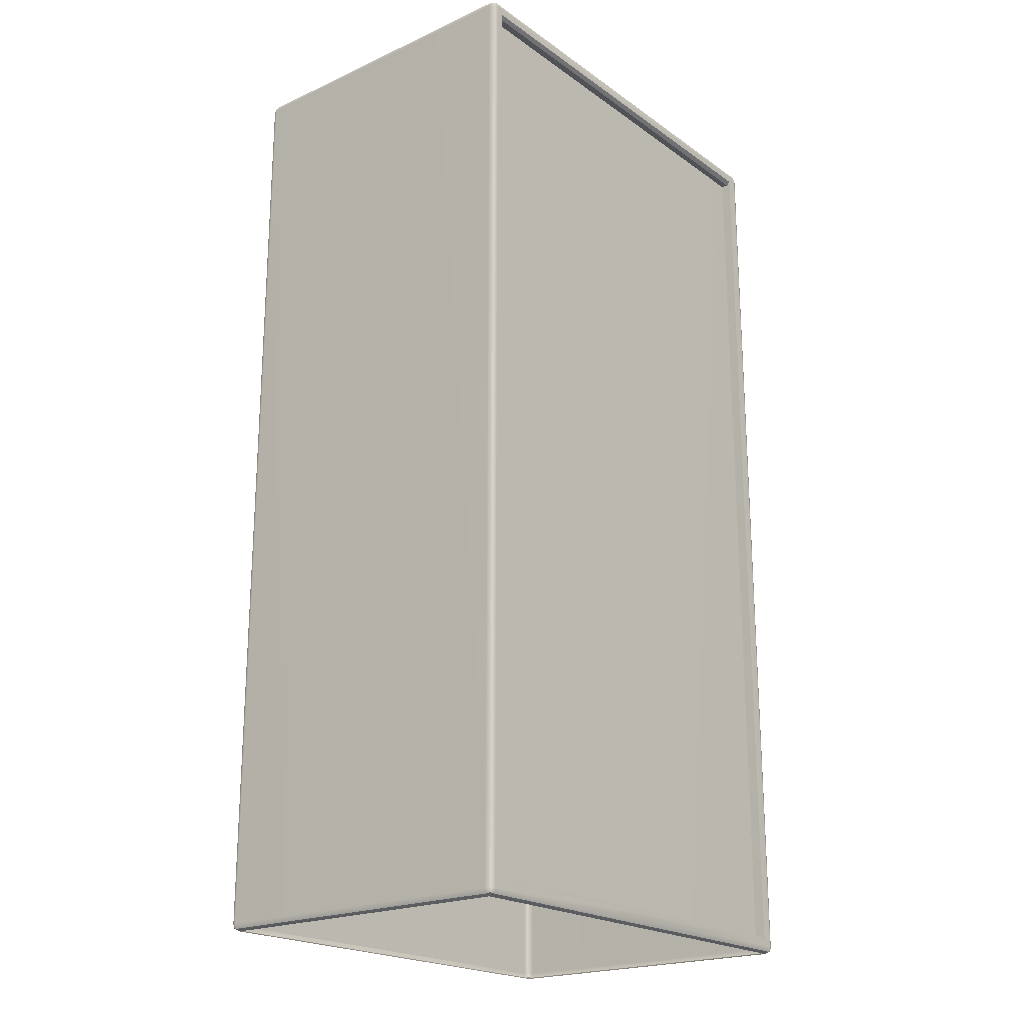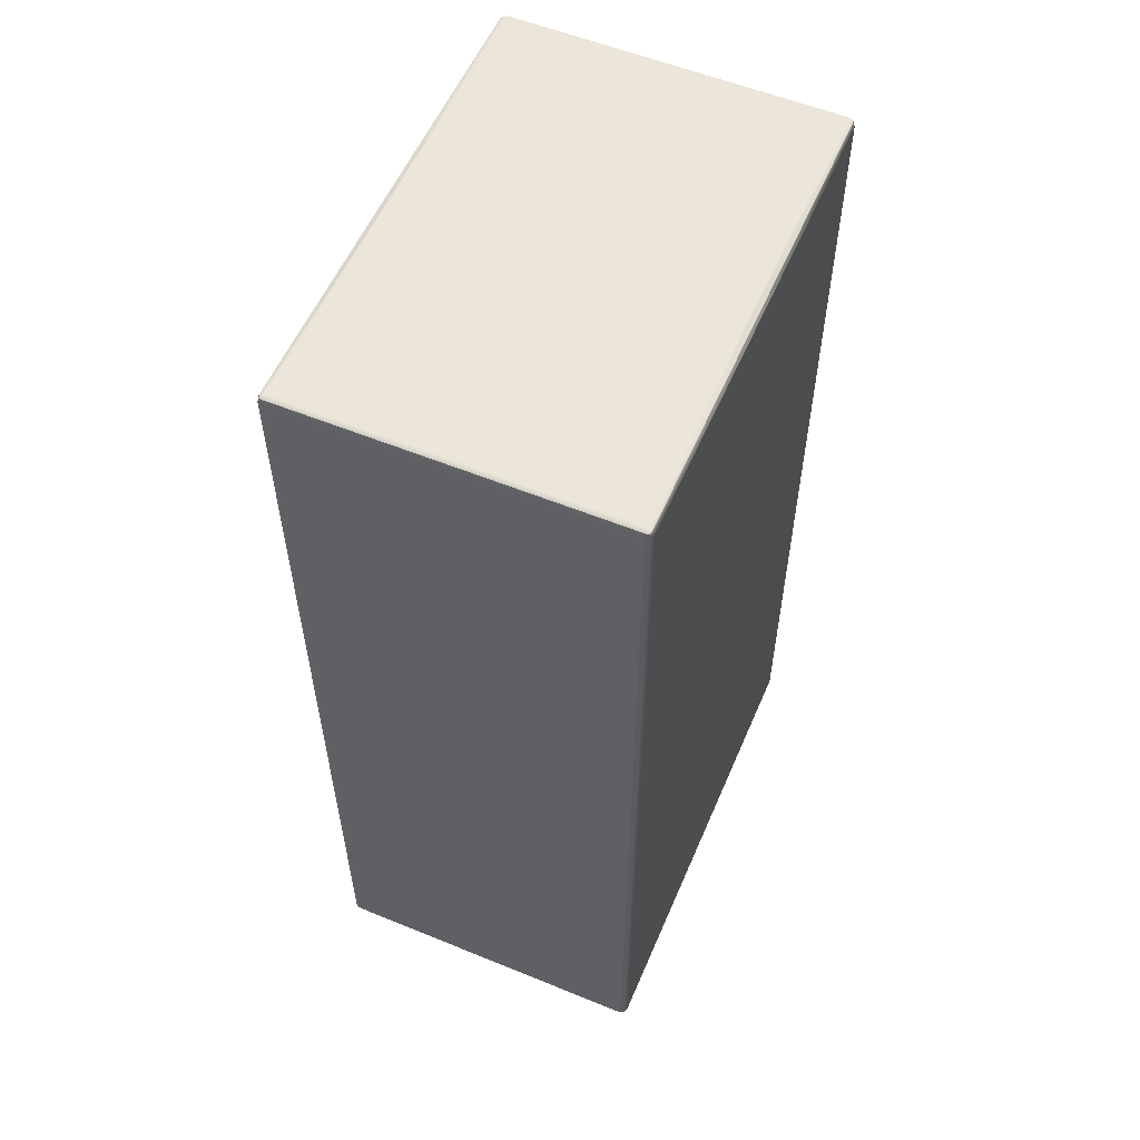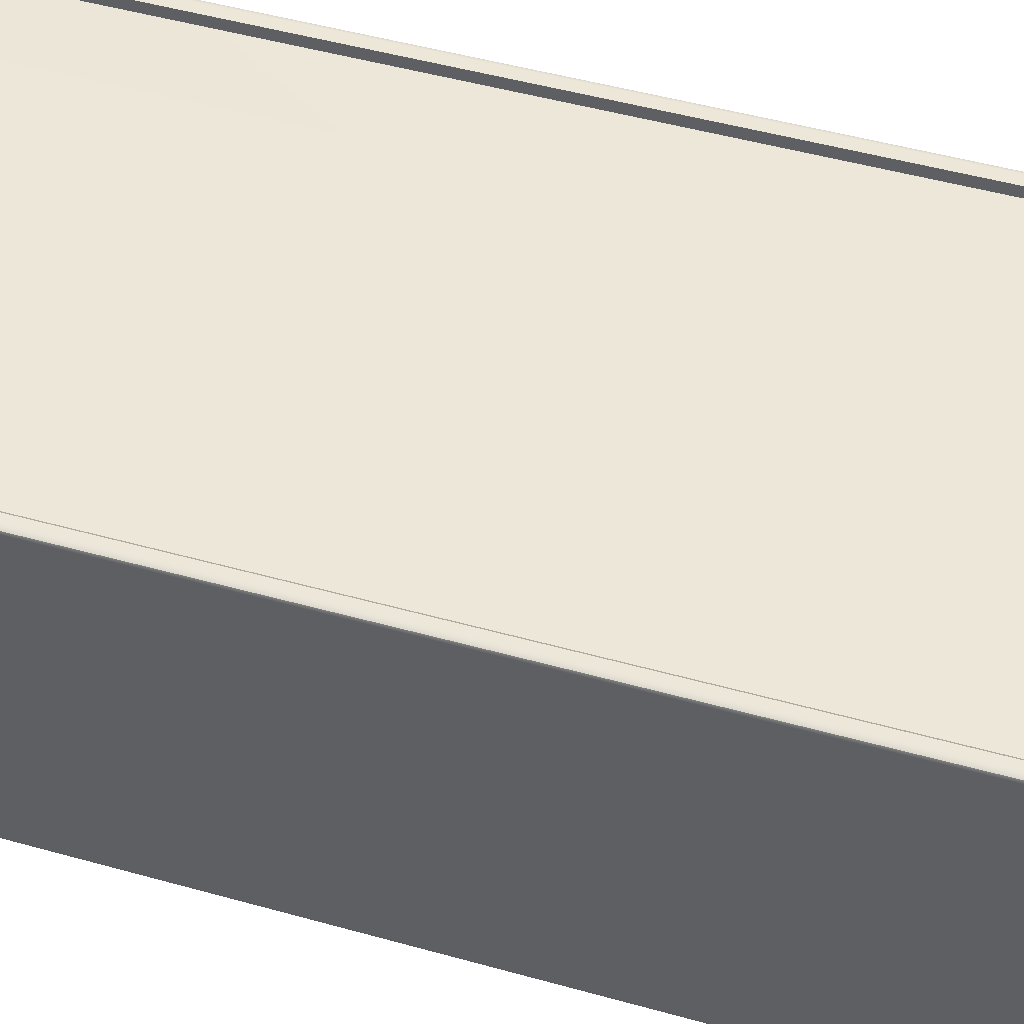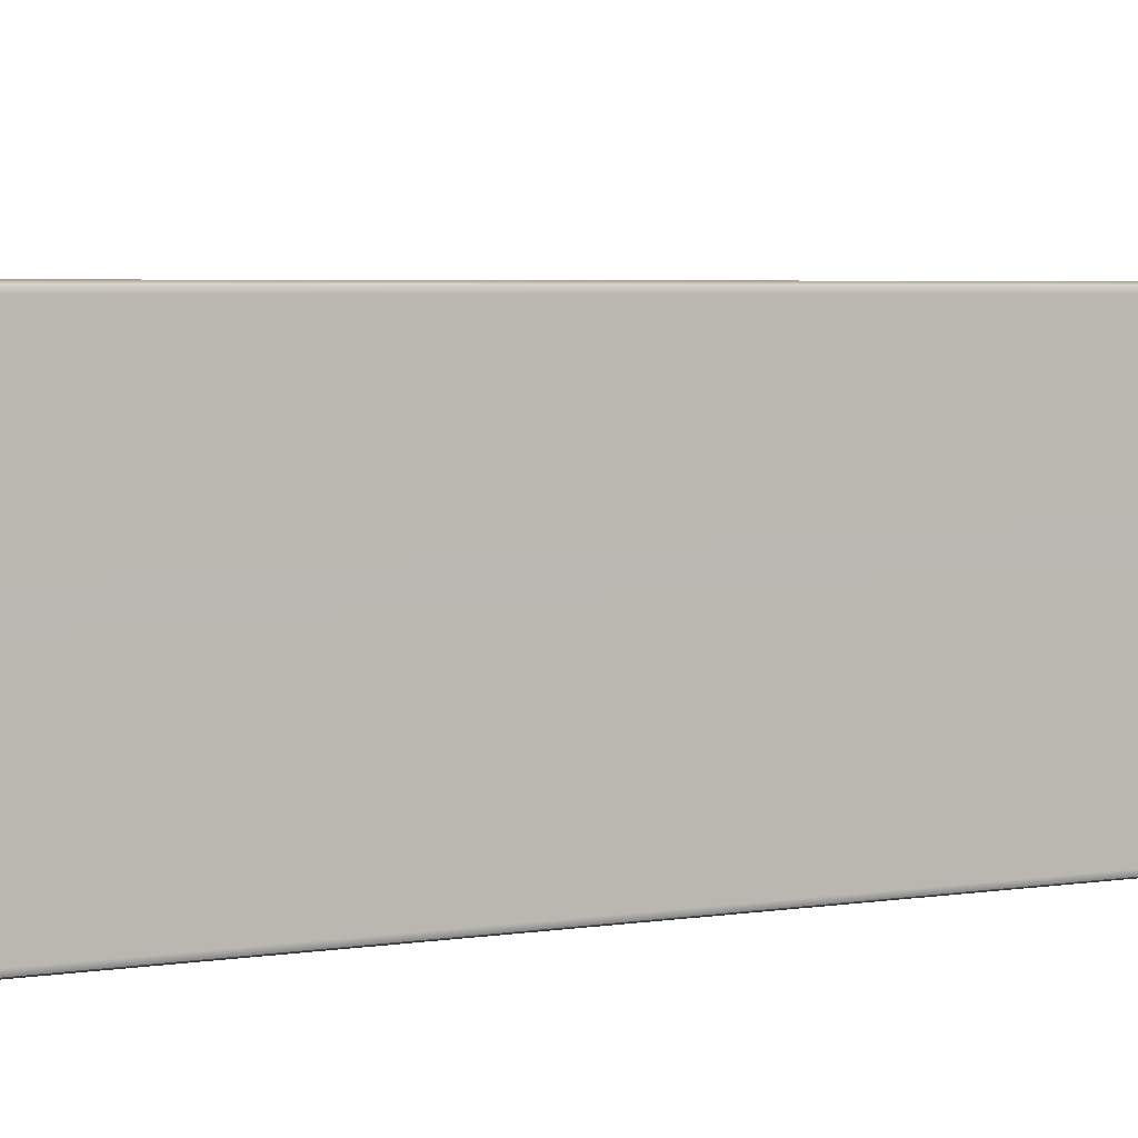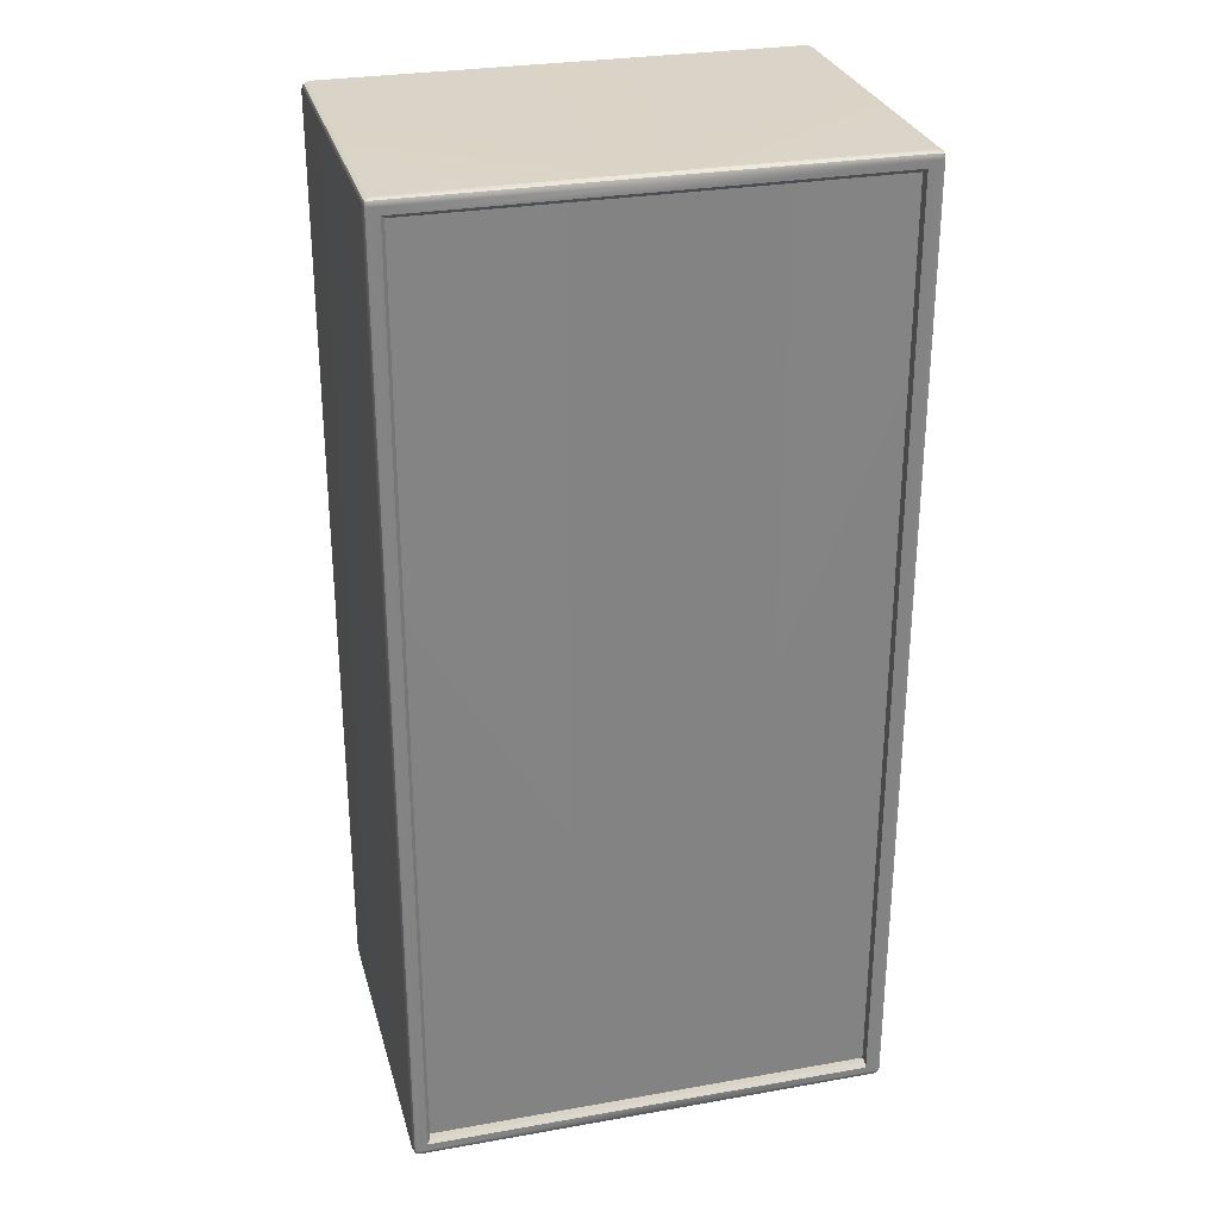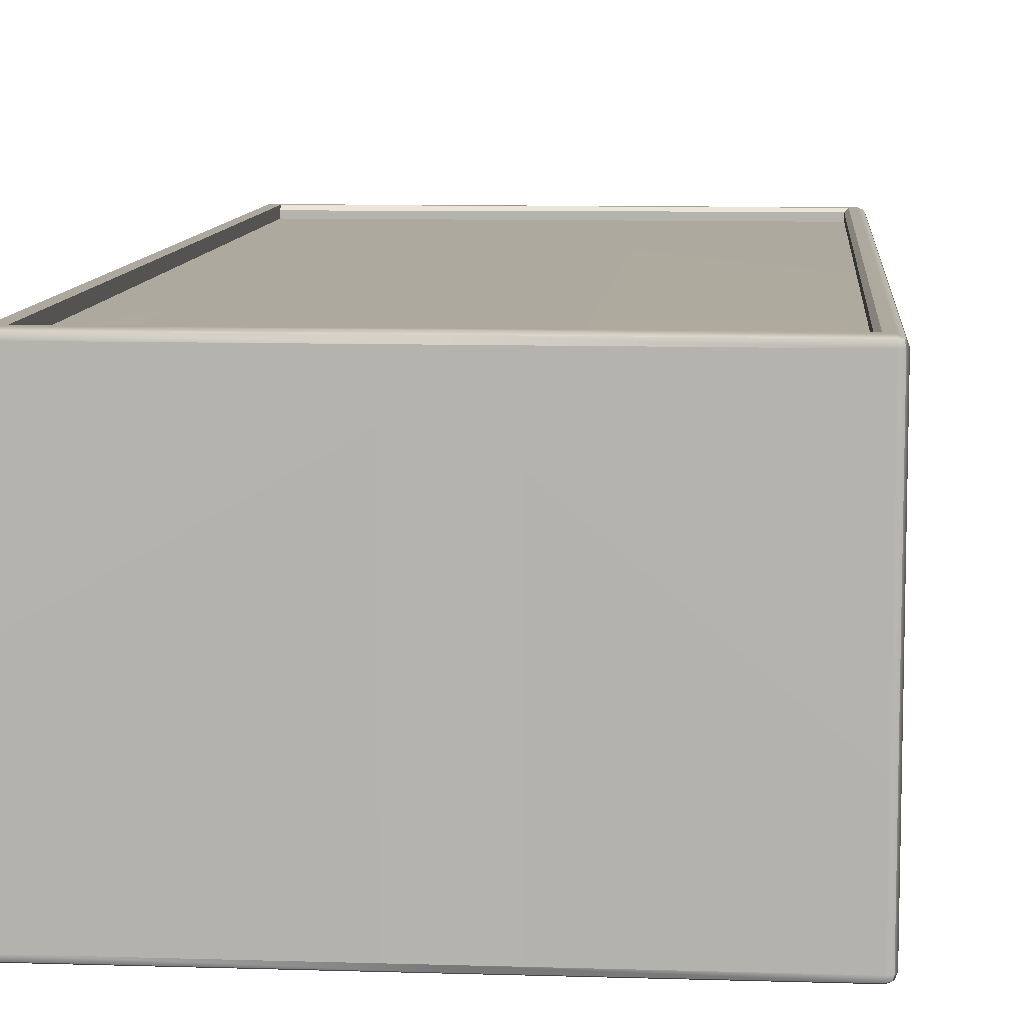
<metadata>
{"format":"obj","ext":"obj","renderer":"f3d","projection":"perspective","resolution":1024,"background":"white","views":[{"elev":-21.0,"azim":129.0,"up":"+Z"},{"elev":56.6,"azim":-66.9,"up":"+Z"},{"elev":49.8,"azim":107.1,"up":"+Y"},{"elev":4.3,"azim":-117.3,"up":"+Y"},{"elev":28.9,"azim":165.3,"up":"+Z"},{"elev":9.1,"azim":4.7,"up":"+Y"}]}
</metadata>
<code>
v -0.2409 -0.1313 -0.5
v -0.2458 -0.1313 -0.4979
v -0.2458 0.205 -0.4979
v -0.2409 0.205 -0.5
v -0.2458 -0.1313 -0.4979
v -0.2479 -0.1313 -0.493
v -0.2479 0.205 -0.493
v -0.2458 0.205 -0.4979
v -0.2409 -0.1383 -0.493
v -0.2409 -0.1362 -0.4979
v -2.7e-07 -0.1362 -0.4979
v -2.7e-07 -0.1383 -0.493
v -0.2409 -0.1362 -0.4979
v -0.2409 -0.1313 -0.5
v -2.7e-07 -0.1313 -0.5
v -2.7e-07 -0.1362 -0.4979
v -0.2458 -0.1362 -0.493
v -0.2458 -0.1362 0.487
v -0.2479 -0.1313 0.487
v -0.2458 -0.1362 -0.493
v -0.2409 -0.1383 0.487
v -0.2458 -0.1362 0.487
v 0.2479 -0.1313 -0.493
v 0.2458 -0.1313 -0.4979
v 0.2458 0.205 -0.4979
v 0.2479 0.205 -0.493
v 0.2458 -0.1313 -0.4979
v 0.2409 -0.1313 -0.5
v 0.2409 0.205 -0.5
v 0.2458 0.205 -0.4979
v 0.2409 -0.1383 -0.493
v 0.2458 -0.1362 -0.493
v 0.2458 -0.1362 0.487
v 0.2408 -0.1383 0.487
v 0.2458 -0.1362 -0.493
v 0.2479 -0.1313 0.487
v 0.2458 -0.1362 0.487
v -0.2479 -0.1313 0.487
v -0.2458 -0.1313 0.492
v -0.2458 0.205 0.492
v -0.2479 0.205 0.487
v -0.2458 -0.1313 0.492
v -0.2409 -0.1313 0.494
v -0.2409 0.205 0.494
v -0.2458 0.205 0.492
v -0.2409 -0.1313 0.494
v -0.2409 -0.1362 0.492
v -2.7e-07 -0.1362 0.492
v -2.7e-07 -0.1313 0.494
v -0.2409 -0.1362 0.492
v -2.7e-07 -0.1383 0.487
v -2.7e-07 -0.1362 0.492
v 0.2408 -0.1313 0.494
v 0.2458 -0.1313 0.492
v 0.2458 0.205 0.492
v 0.2408 0.205 0.494
v 0.2458 -0.1313 0.492
v 0.2479 -0.1313 0.487
v 0.2479 0.205 0.487
v 0.2458 0.205 0.492
v -0.2479 0.205 0.487
v -0.2458 0.2099 0.487
v -0.2458 0.2099 -0.493
v -0.2479 0.205 -0.493
v -0.2458 0.2099 0.487
v -0.2409 0.212 0.487
v -0.2409 0.212 -0.493
v -0.2458 0.2099 -0.493
v -0.2409 0.2099 0.492
v -2.7e-07 0.2099 0.492
v -2.7e-07 0.212 0.487
v -0.2409 0.2099 0.492
v -0.2409 0.205 0.494
v -2.7e-07 0.205 0.494
v -2.7e-07 0.2099 0.492
v 0.2408 0.212 0.487
v 0.2458 0.2099 0.487
v 0.2458 0.2099 -0.493
v 0.2409 0.212 -0.493
v 0.2458 0.2099 0.487
v 0.2479 0.205 0.487
v 0.2479 0.205 -0.493
v 0.2458 0.2099 -0.493
v -0.2409 0.205 -0.5
v -0.2409 0.2099 -0.4979
v -2.7e-07 0.2099 -0.4979
v -2.7e-07 0.205 -0.5
v -0.2409 0.2099 -0.4979
v -2.7e-07 0.212 -0.493
v -2.7e-07 0.2099 -0.4979
v -2.7e-07 -0.1383 -0.493
v -2.7e-07 -0.1383 0.487
v -2.7e-07 -0.1313 0.494
v -2.7e-07 0.205 0.494
v -0.23 0.201 0.4762
v -2.7e-07 0.201 0.4762
v -2.7e-07 0.201 -0.4821
v -0.23 0.201 -0.4821
v 0.2479 0.205 0.487
v -0.2479 0.205 0.487
v -0.2458 -0.1313 -0.4979
v -0.2449 -0.1353 -0.497
v -0.2458 -0.1313 -0.4979
v -0.2449 -0.1353 -0.497
v -0.2449 -0.1353 -0.497
v 0.2409 -0.1362 -0.4979
v 0.2409 -0.1313 -0.5
v 0.2458 -0.1313 -0.4979
v 0.2449 -0.1353 -0.497
v 0.2458 -0.1313 -0.4979
v 0.2449 -0.1353 -0.497
v 0.2409 -0.1362 -0.4979
v 0.2449 -0.1353 -0.497
v -0.2458 -0.1313 0.492
v -0.2449 -0.1353 0.4911
v -0.2458 -0.1313 0.492
v -0.2449 -0.1353 0.4911
v -0.2449 -0.1353 0.4911
v 0.2458 -0.1313 0.492
v 0.2449 -0.1353 0.4911
v 0.2458 -0.1313 0.492
v 0.2408 -0.1313 0.494
v 0.2408 -0.1362 0.492
v 0.2449 -0.1353 0.4911
v 0.2408 -0.1362 0.492
v 0.2449 -0.1353 0.4911
v -0.2449 0.209 0.4911
v -0.2458 0.205 0.492
v -0.2449 0.209 0.4911
v -0.2458 0.205 0.492
v -0.2449 0.209 0.4911
v 0.2458 0.205 0.492
v 0.2449 0.209 0.4911
v 0.2408 0.2099 0.492
v 0.2449 0.209 0.4911
v 0.2408 0.2099 0.492
v 0.2408 0.205 0.494
v 0.2458 0.205 0.492
v 0.2449 0.209 0.4911
v -0.2458 0.205 -0.4979
v -0.2449 0.209 -0.497
v -0.2458 0.205 -0.4979
v -0.2449 0.209 -0.497
v -0.2449 0.209 -0.497
v 0.2458 0.205 -0.4979
v 0.2449 0.209 -0.497
v 0.2458 0.205 -0.4979
v 0.2409 0.205 -0.5
v 0.2408 0.2099 -0.4979
v 0.2449 0.209 -0.497
v 0.2408 0.2099 -0.4979
v 0.2449 0.209 -0.497
v 0.23 0.201 0.4762
v 0.23 0.201 -0.4821
v -2.7e-07 0.212 0.4796
v -2.7e-07 0.2085 0.4762
v -0.23 0.2079 0.4762
v -0.23 0.212 0.48
v 0.2335 0.212 0.4796
v 0.23 0.2085 0.4762
v -0.23 0.212 0.48
v -0.23 0.2079 0.4762
v -0.23 0.2076 -0.4821
v -0.23 0.212 -0.4864
v -2.7e-07 0.212 -0.4856
v -2.7e-07 0.2085 -0.4821
v 0.23 0.2085 -0.4821
v 0.2335 0.212 -0.4856
v -0.23 0.212 -0.4864
v -0.23 0.2076 -0.4821
v 0.23 0.2085 0.4762
v 0.2335 0.212 0.4796
v 0.2335 0.212 -0.4856
v 0.23 0.2085 -0.4821
v -2.7e-07 0.212 0.4796
v -0.23 0.212 0.48
v -0.23 0.212 -0.4864
v -2.7e-07 0.212 -0.4856
v 0.2335 0.212 0.4796
v 0.2335 0.212 -0.4856
v -0.23 0.2079 0.4762
v -2.7e-07 0.2085 0.4762
v -2.7e-07 0.201 0.4762
v -0.23 0.201 0.4762
v -2.7e-07 0.2085 -0.4821
v -0.23 0.2076 -0.4821
v -0.23 0.201 -0.4821
v -2.7e-07 0.201 -0.4821
v -0.23 0.201 0.4762
v -0.23 0.201 -0.4821
v 0.23 0.2085 0.4762
v 0.23 0.201 0.4762
v 0.23 0.2085 0.4762
v 0.23 0.2085 -0.4821
v 0.23 0.201 -0.4821
v 0.23 0.201 0.4762
v 0.23 0.2085 -0.4821
v 0.23 0.201 -0.4821
f 1 2 3
f 1 3 4
f 5 6 7
f 5 7 8
f 9 10 11
f 9 11 12
f 13 14 15
f 13 15 16
f 6 17 18
f 6 18 19
f 20 9 21
f 20 21 22
f 23 24 25
f 23 25 26
f 27 28 29
f 27 29 30
f 31 32 33
f 31 33 34
f 35 23 36
f 35 36 37
f 38 39 40
f 38 40 41
f 42 43 44
f 42 44 45
f 46 47 48
f 46 48 49
f 50 21 51
f 50 51 52
f 53 54 55
f 53 55 56
f 57 58 59
f 57 59 60
f 61 62 63
f 61 63 64
f 65 66 67
f 65 67 68
f 66 69 70
f 66 70 71
f 72 73 74
f 72 74 75
f 76 77 78
f 76 78 79
f 80 81 82
f 80 82 83
f 84 85 86
f 84 86 87
f 88 67 89
f 88 89 90
f 9 91 92
f 9 92 21
f 43 93 94
f 43 94 44
f 95 96 97
f 95 97 98
f 23 26 99
f 23 99 36
f 7 6 19
f 7 19 100
f 17 6 101
f 17 101 102
f 103 14 13
f 103 13 104
f 10 9 20
f 10 20 105
f 106 107 108
f 106 108 109
f 110 23 35
f 110 35 111
f 32 31 112
f 32 112 113
f 47 46 114
f 47 114 115
f 116 19 18
f 116 18 117
f 22 21 50
f 22 50 118
f 37 36 119
f 37 119 120
f 121 122 123
f 121 123 124
f 125 34 33
f 125 33 126
f 69 66 65
f 69 65 127
f 62 61 128
f 62 128 129
f 130 73 72
f 130 72 131
f 132 81 80
f 132 80 133
f 77 76 134
f 77 134 135
f 136 137 138
f 136 138 139
f 85 84 140
f 85 140 141
f 142 64 63
f 142 63 143
f 68 67 88
f 68 88 144
f 83 82 145
f 83 145 146
f 147 148 149
f 147 149 150
f 151 79 78
f 151 78 152
f 16 15 107
f 16 107 106
f 12 11 112
f 12 112 31
f 92 91 31
f 92 31 34
f 52 51 34
f 52 34 125
f 49 48 123
f 49 123 122
f 94 93 53
f 94 53 56
f 75 74 137
f 75 137 136
f 71 70 134
f 71 134 76
f 97 96 153
f 97 153 154
f 90 89 79
f 90 79 151
f 87 86 149
f 87 149 148
f 155 156 157
f 155 157 158
f 156 155 159
f 156 159 160
f 161 162 163
f 161 163 164
f 165 166 167
f 165 167 168
f 166 165 169
f 166 169 170
f 171 172 173
f 171 173 174
f 66 71 175
f 66 175 176
f 89 67 177
f 89 177 178
f 67 66 176
f 67 176 177
f 71 76 179
f 71 179 175
f 76 79 180
f 76 180 179
f 79 89 178
f 79 178 180
f 181 182 183
f 181 183 184
f 185 186 187
f 185 187 188
f 163 162 189
f 163 189 190
f 182 191 192
f 182 192 183
f 193 194 195
f 193 195 196
f 197 185 188
f 197 188 198

</code>
